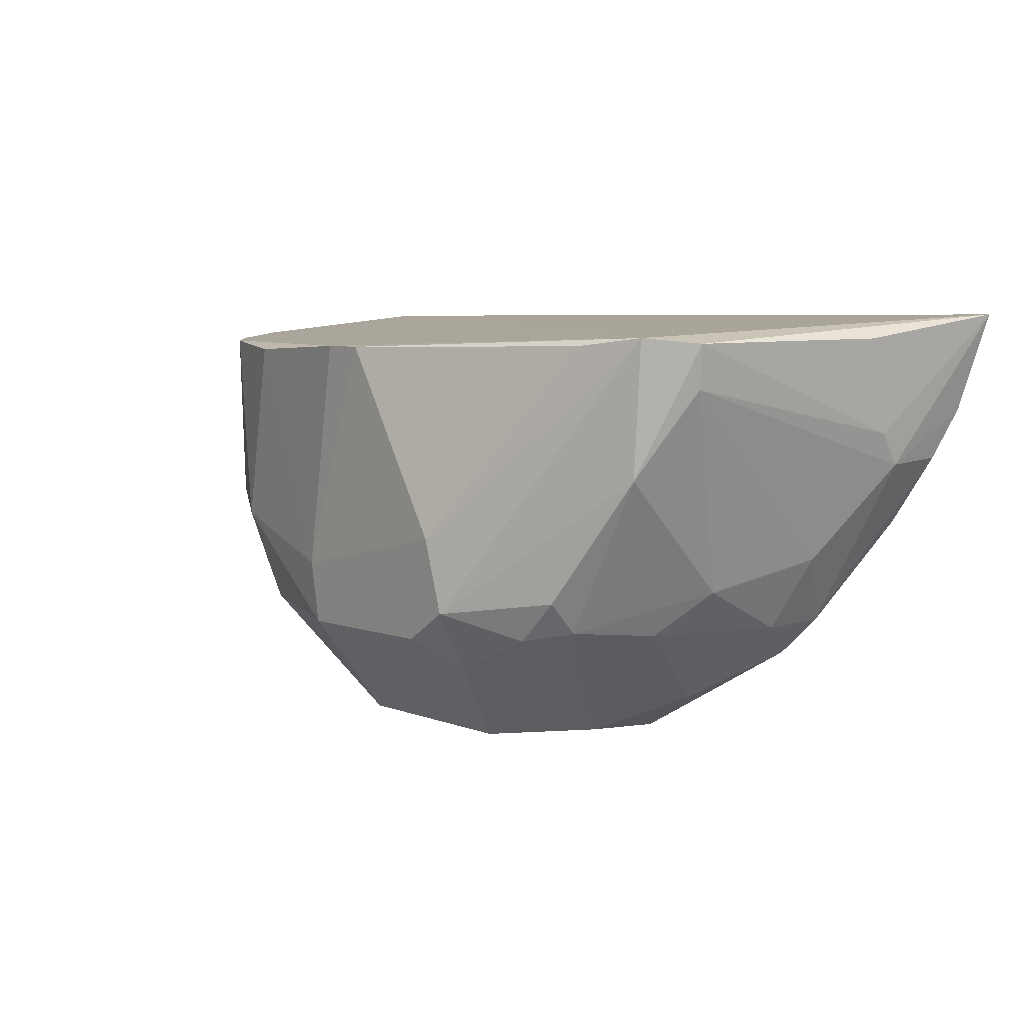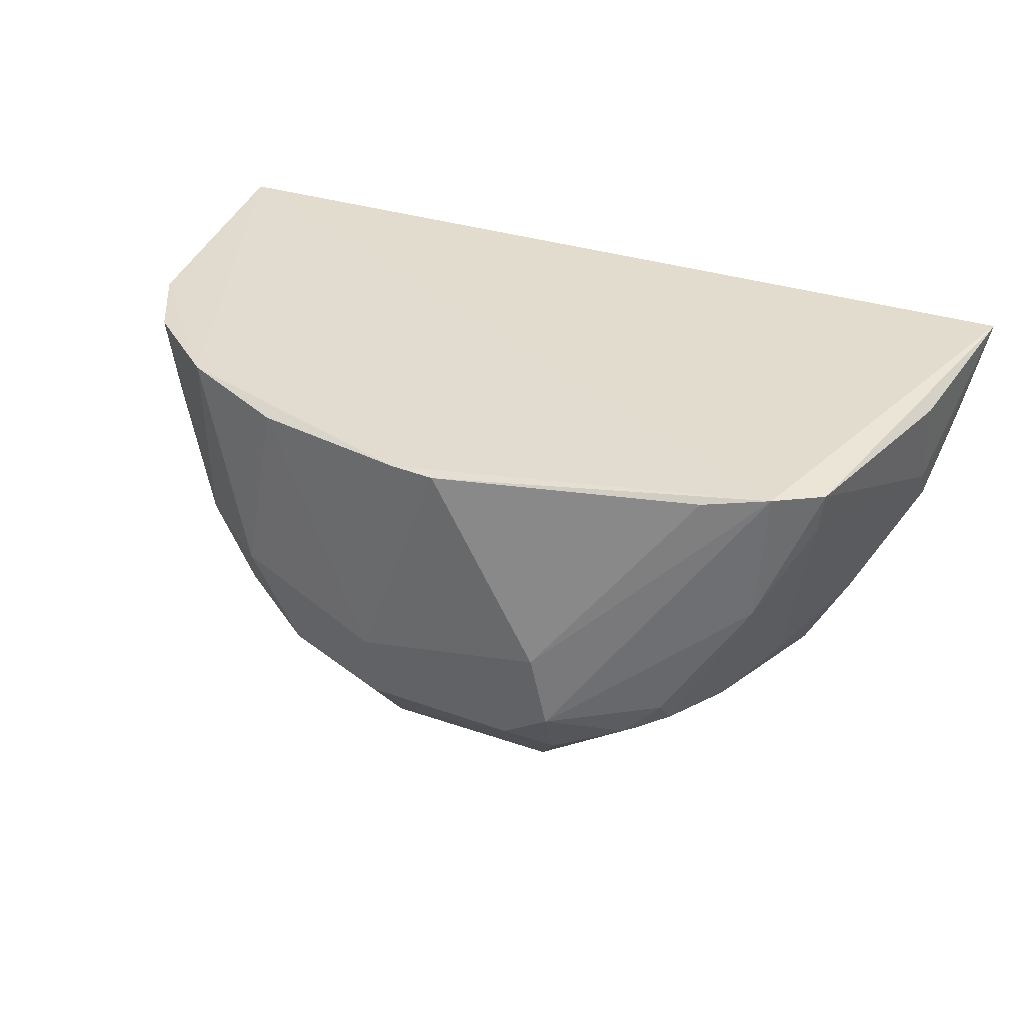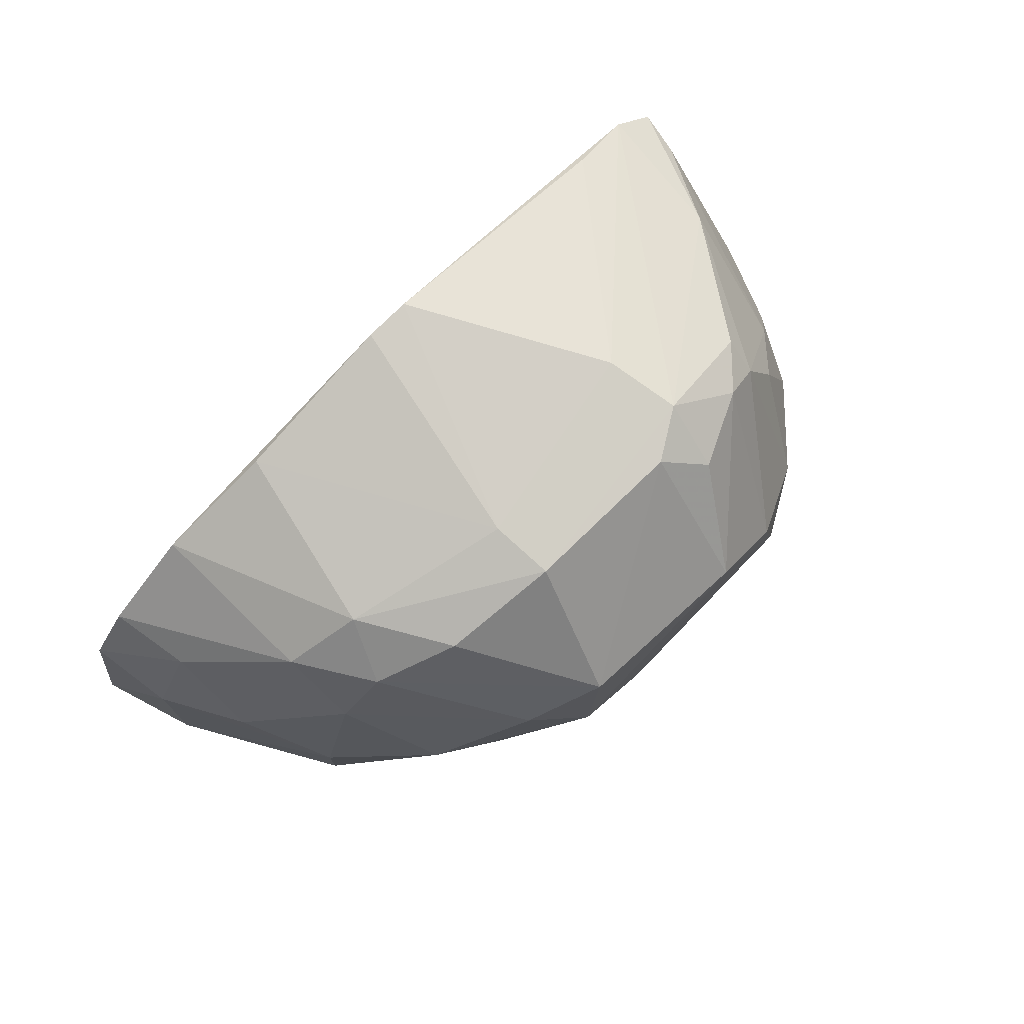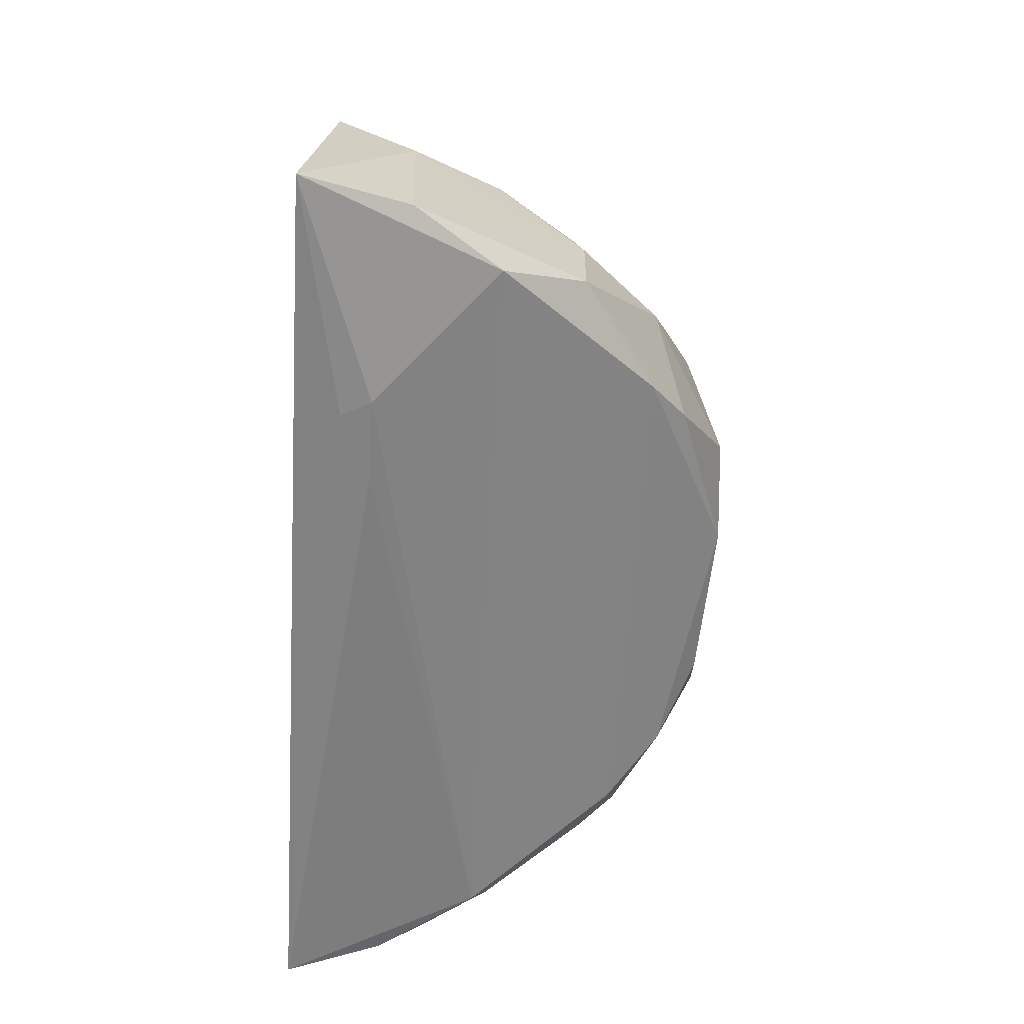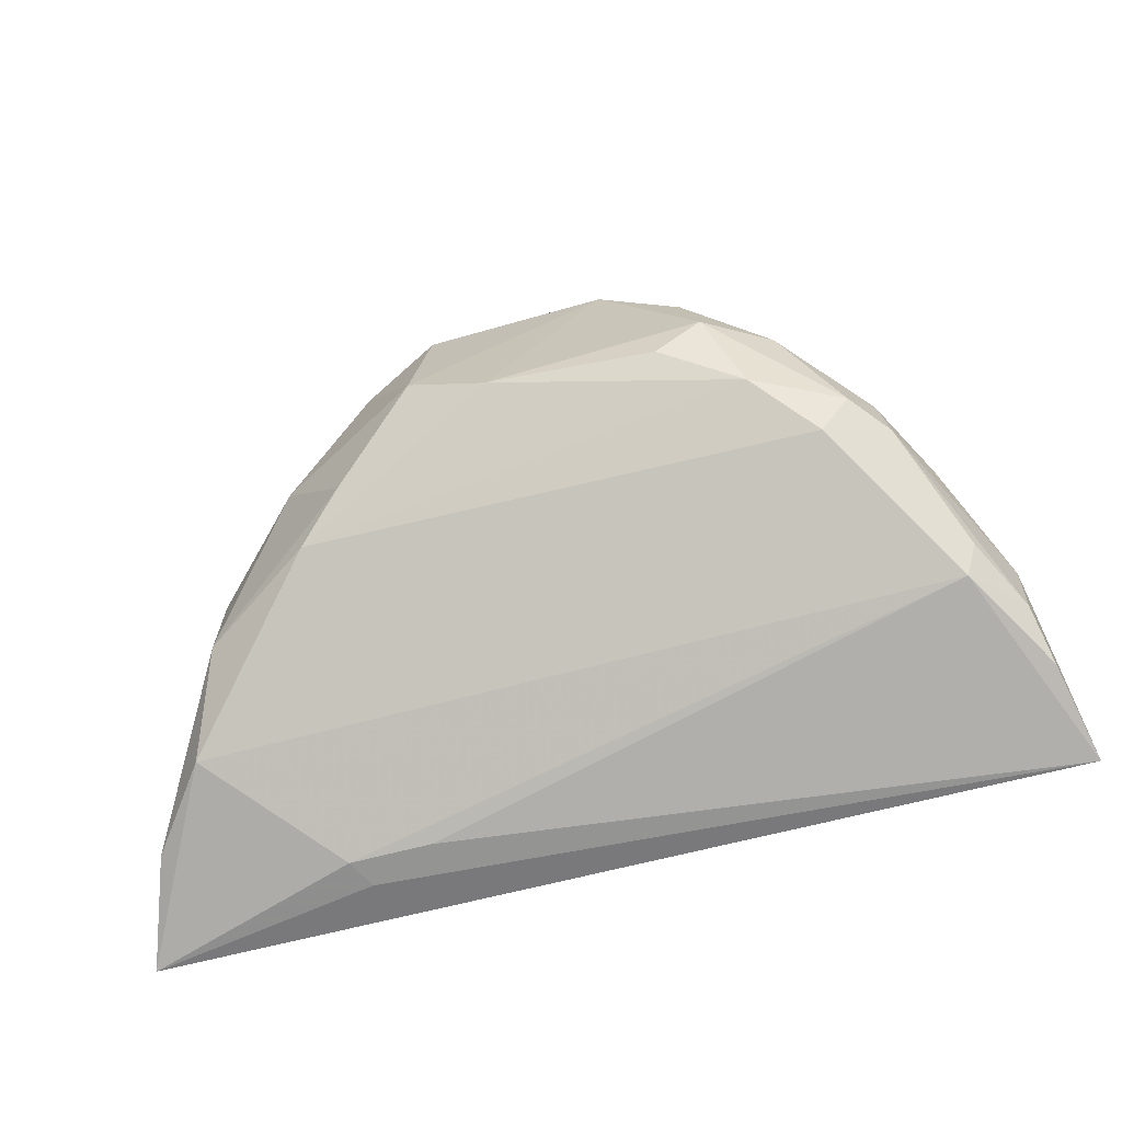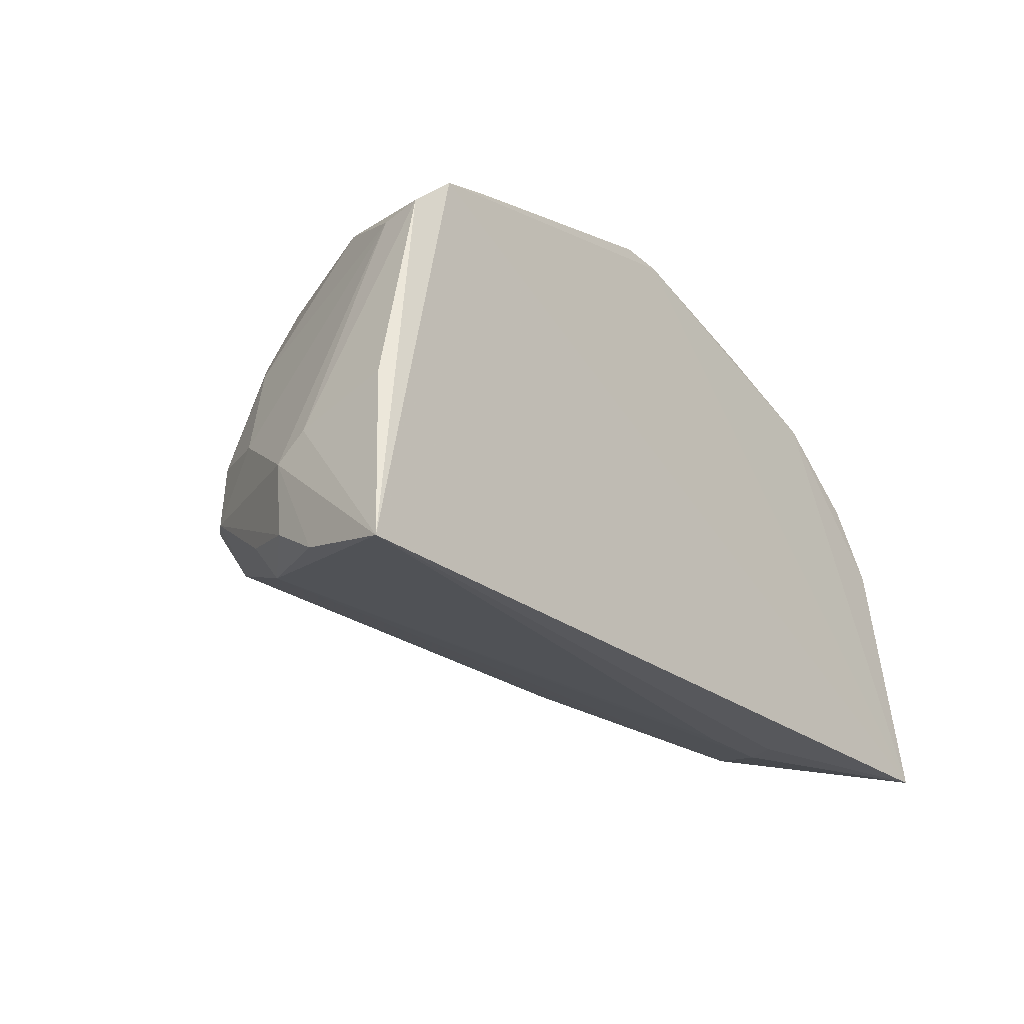
<metadata>
{"format":"obj","ext":"obj","renderer":"f3d","projection":"perspective","resolution":1024,"background":"white","views":[{"elev":5.9,"azim":46.0,"up":"+Y"},{"elev":32.0,"azim":25.0,"up":"+Y"},{"elev":77.5,"azim":-43.7,"up":"+Z"},{"elev":-61.8,"azim":-93.3,"up":"+Z"},{"elev":-66.9,"azim":14.5,"up":"+Z"},{"elev":-23.7,"azim":128.5,"up":"+Z"}]}
</metadata>
<code>
v 0.005382 -0.1019 0.0634
v 0.0438 -0.1101 0.03021
v 0.04637 -0.09882 0.01661
v -0.04146 -0.09913 0.01605
v -0.00529 -0.1405 0.05164
v 0.03572 -0.1009 0.05569
v -0.03474 -0.1017 0.04715
v 0.02374 -0.1367 0.03006
v 0.001056 -0.1019 0.06306
v 0.03973 -0.1014 0.05207
v 0.01704 -0.1269 0.06299
v -0.02896 -0.1251 0.03484
v 0.03529 -0.129 0.02922
v -0.02078 -0.1061 0.01543
v -0.02605 -0.1018 0.05421
v 0.04428 -0.101 0.0329
v 0.01561 -0.1198 0.06348
v 0.03466 -0.1137 0.05535
v 0.01168 -0.1409 0.05147
v -0.03755 -0.1086 0.03594
v -0.02078 -0.1256 0.05475
v -0.01429 -0.1359 0.03
v 0.03851 -0.1178 0.02007
v 0.04331 -0.1129 0.02133
v -0.01933 -0.1033 0.01547
v -0.03876 -0.1011 0.03996
v 0.02974 -0.1016 0.05776
v -0.003114 -0.1239 0.06236
v 0.03451 -0.125 0.04403
v 0.03908 -0.1055 0.05161
v 0.01242 -0.1299 0.06255
v 0.02708 -0.1367 0.0389
v -0.03819 -0.1091 0.01902
v -0.02079 -0.1331 0.03898
v -0.03299 -0.1169 0.03949
v -0.02544 -0.1183 0.05407
v 0.000812 -0.1411 0.03344
v 0.02918 -0.1317 0.02667
v -0.01308 -0.1061 0.01556
v 0.04357 -0.1132 0.02794
v 0.04434 -0.1082 0.01862
v 0.03983 -0.1193 0.02288
v -0.002627 -0.1299 0.06196
v -0.0149 -0.1025 0.05911
v 0.02704 -0.1285 0.05519
v 0.0163 -0.1328 0.0592
v 0.02085 -0.1406 0.03753
v 0.03463 -0.1293 0.03535
v -0.02914 -0.125 0.02624
v -0.03226 -0.1173 0.01977
v -0.02494 -0.1247 0.04794
v -0.0122 -0.1378 0.04745
v -0.03328 -0.1094 0.04717
v -0.006782 -0.141 0.03868
v -0.01852 -0.1323 0.02695
v 0.03209 -0.1326 0.0304
v 0.03857 -0.1223 0.03412
v -0.01335 -0.1287 0.05857
v -0.01853 -0.1202 0.05845
v 0.02695 -0.1254 0.05802
v 0.01928 -0.1404 0.04409
v 0.02334 -0.1293 0.05828
v 0.0164 -0.1402 0.03324
v 0.03035 -0.1291 0.04771
f 6 3 4
f 9 6 4
f 9 1 6
f 10 3 6
f 15 9 4
f 16 10 2
f 16 2 3
f 16 3 10
f 17 11 6
f 18 10 6
f 18 6 11
f 25 14 4
f 25 4 3
f 25 3 14
f 26 15 4
f 26 7 15
f 26 4 20
f 27 17 6
f 27 6 1
f 27 1 17
f 28 17 1
f 28 1 9
f 30 2 10
f 30 10 18
f 30 18 29
f 31 5 19
f 33 20 4
f 33 12 20
f 35 20 12
f 36 15 7
f 38 23 13
f 39 23 14
f 39 14 3
f 39 3 23
f 40 3 2
f 40 13 24
f 40 2 30
f 41 24 23
f 41 23 3
f 41 40 24
f 41 3 40
f 42 24 13
f 42 13 23
f 42 23 24
f 43 11 17
f 43 17 28
f 43 31 11
f 43 5 31
f 44 28 9
f 44 9 15
f 45 29 18
f 46 31 19
f 46 11 31
f 47 19 37
f 49 12 33
f 49 34 12
f 49 22 34
f 50 33 4
f 50 4 14
f 50 49 33
f 50 14 23
f 50 23 38
f 51 12 34
f 51 35 12
f 51 36 35
f 51 21 36
f 52 5 21
f 52 51 34
f 52 21 51
f 53 26 20
f 53 20 35
f 53 35 36
f 53 36 7
f 53 7 26
f 54 37 19
f 54 19 5
f 54 22 37
f 54 5 52
f 54 52 34
f 54 34 22
f 55 37 22
f 55 8 37
f 55 38 8
f 55 50 38
f 55 22 49
f 55 49 50
f 56 38 13
f 56 8 38
f 56 47 8
f 56 32 47
f 56 48 32
f 56 13 48
f 57 40 30
f 57 30 29
f 57 29 48
f 57 48 13
f 57 13 40
f 58 21 5
f 58 5 43
f 59 44 15
f 59 15 36
f 59 36 21
f 59 21 58
f 59 28 44
f 59 58 43
f 59 43 28
f 60 45 18
f 60 18 11
f 61 32 45
f 61 47 32
f 61 19 47
f 62 46 19
f 62 45 60
f 62 60 11
f 62 11 46
f 62 61 45
f 62 19 61
f 63 47 37
f 63 37 8
f 63 8 47
f 64 45 32
f 64 32 48
f 64 48 29
f 64 29 45

</code>
